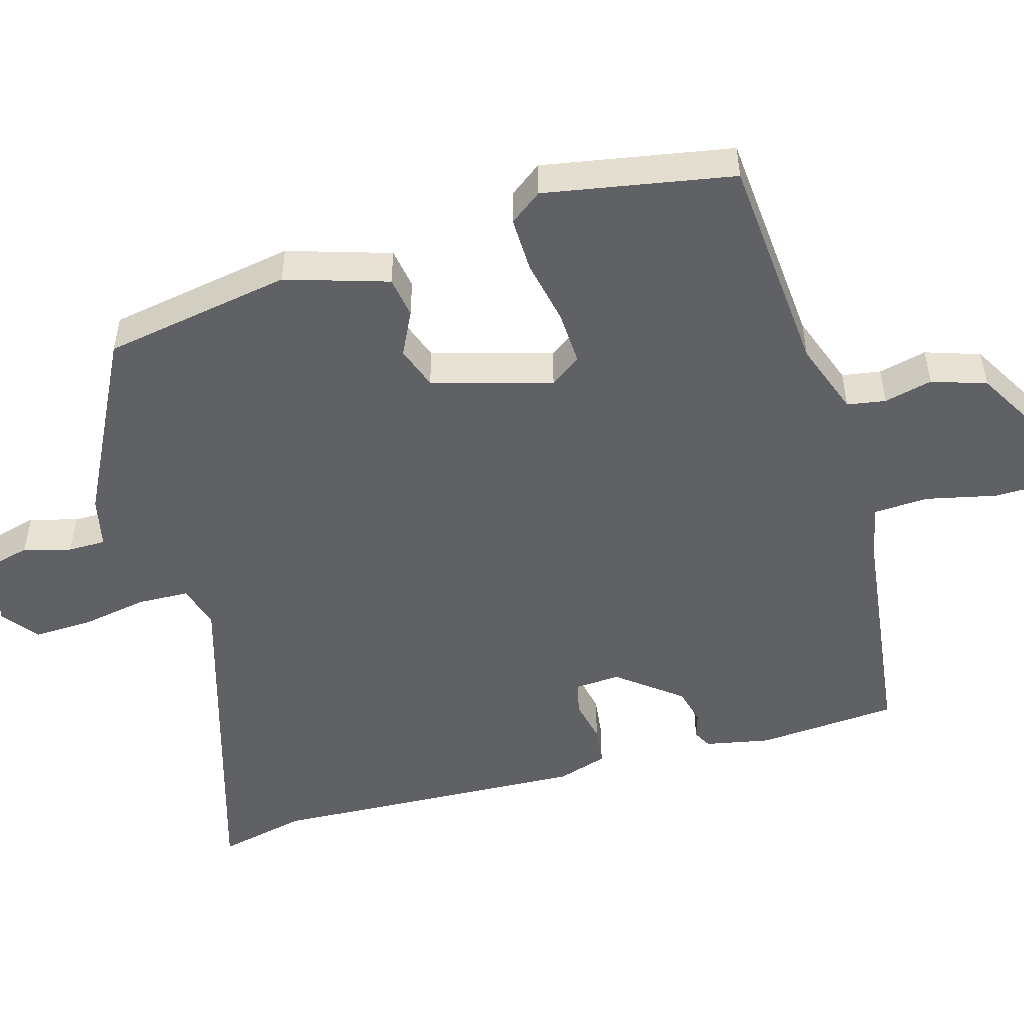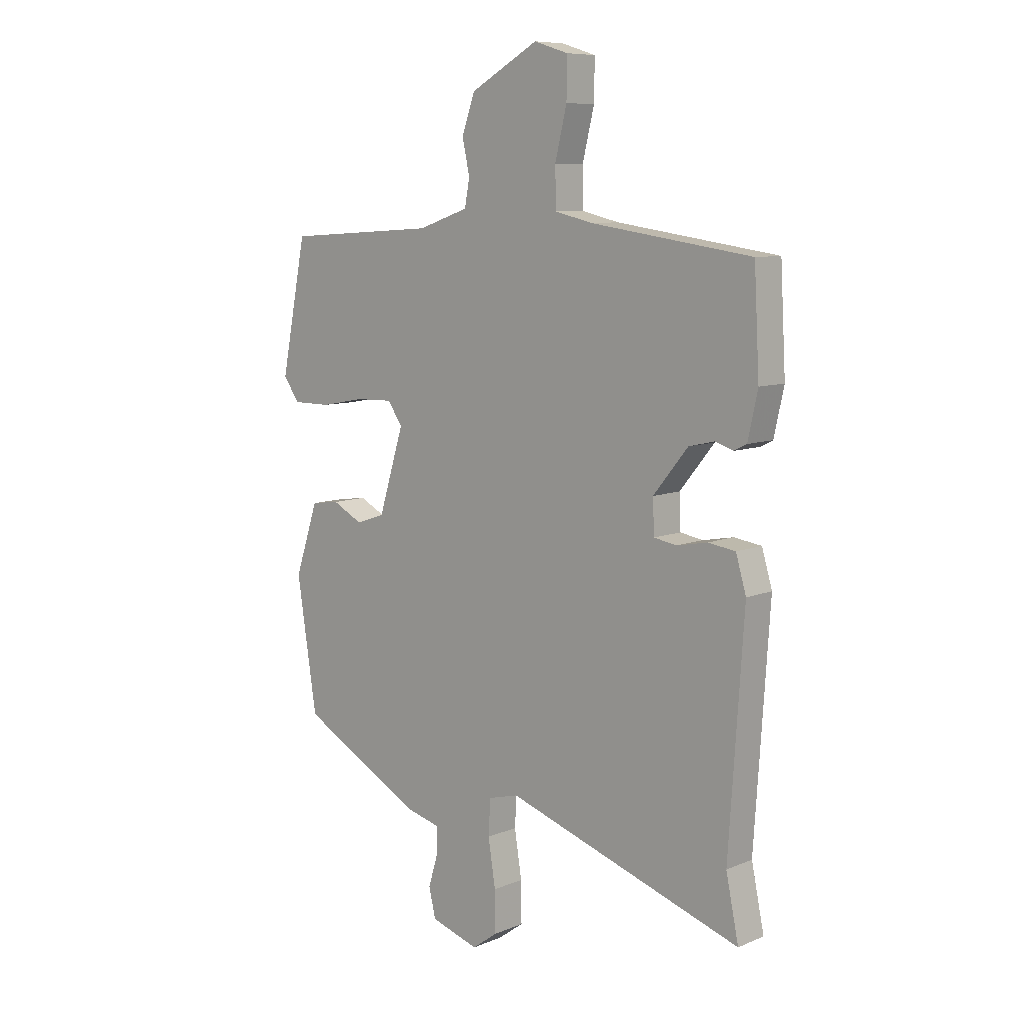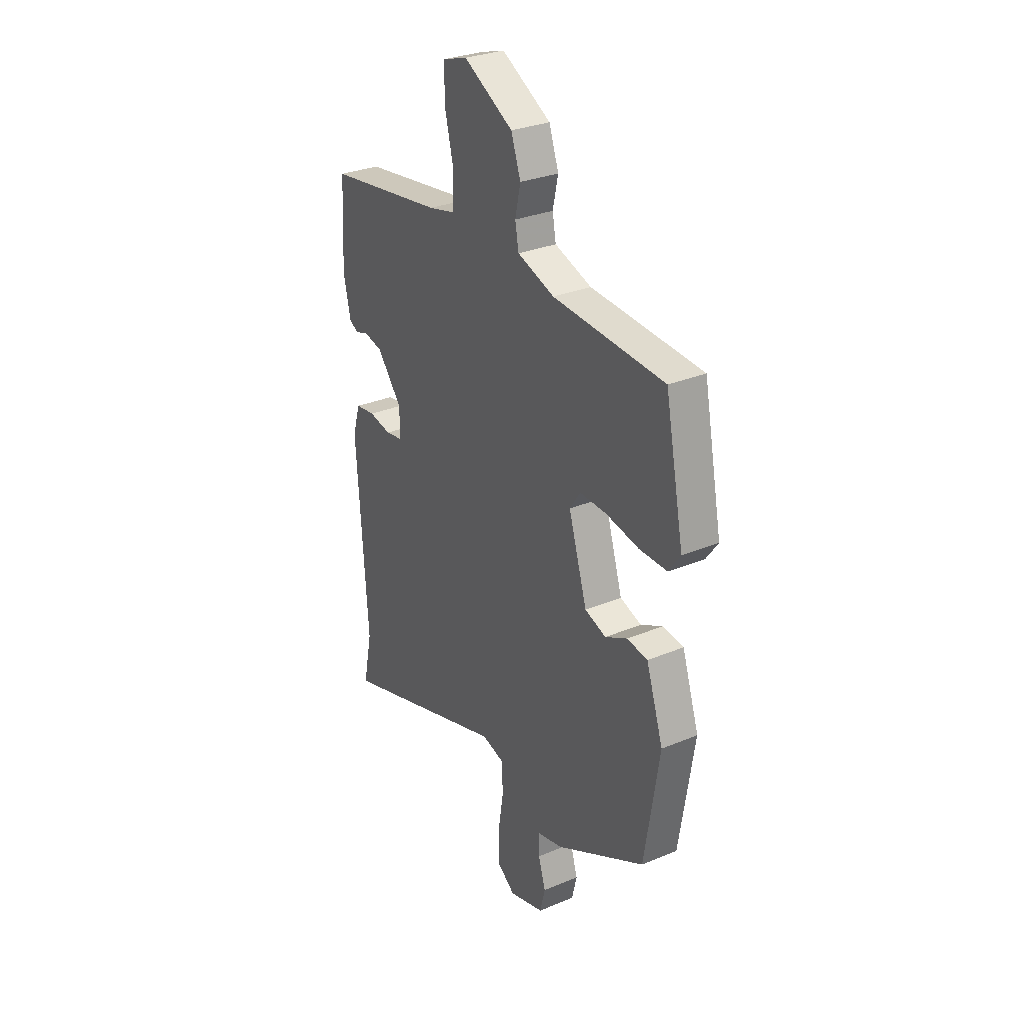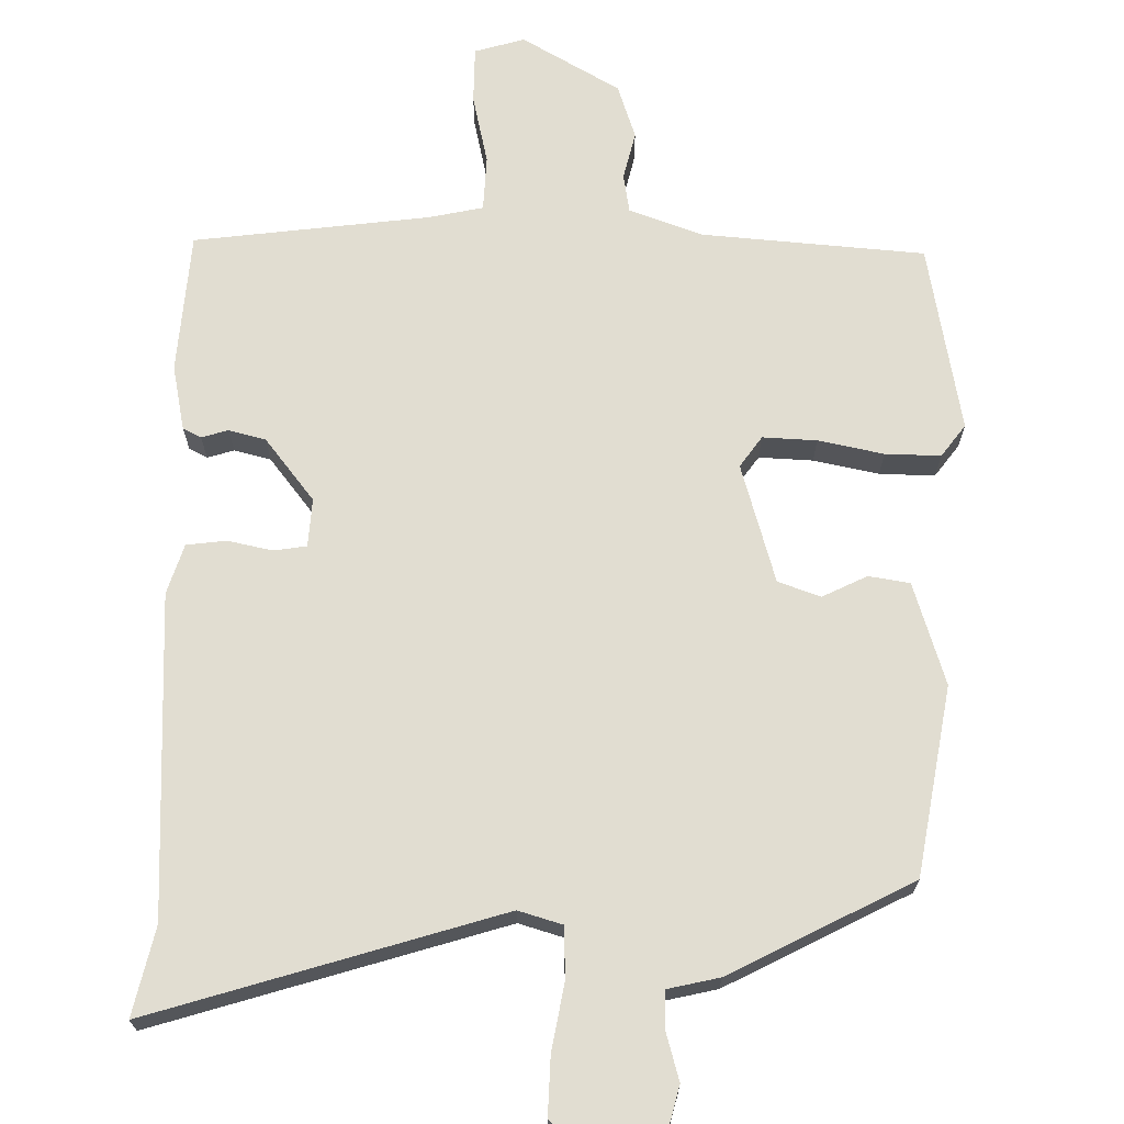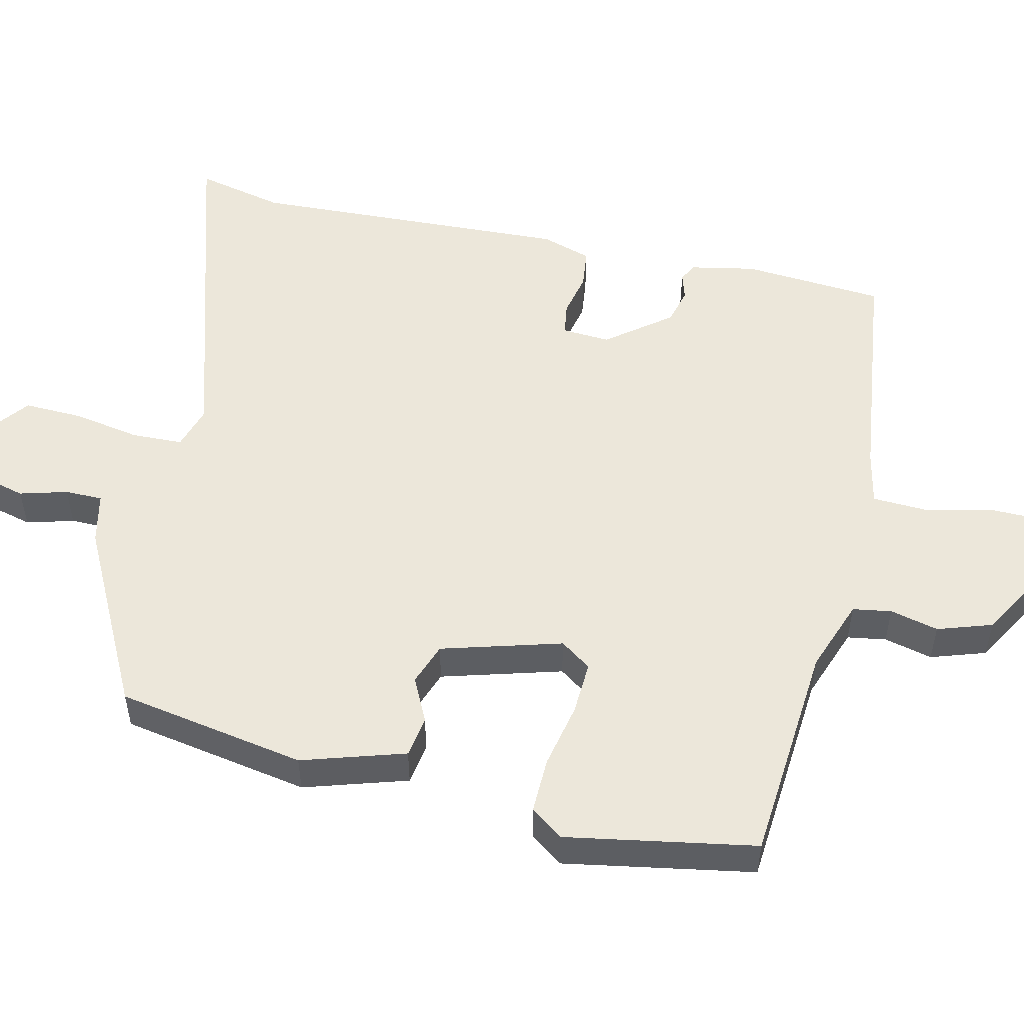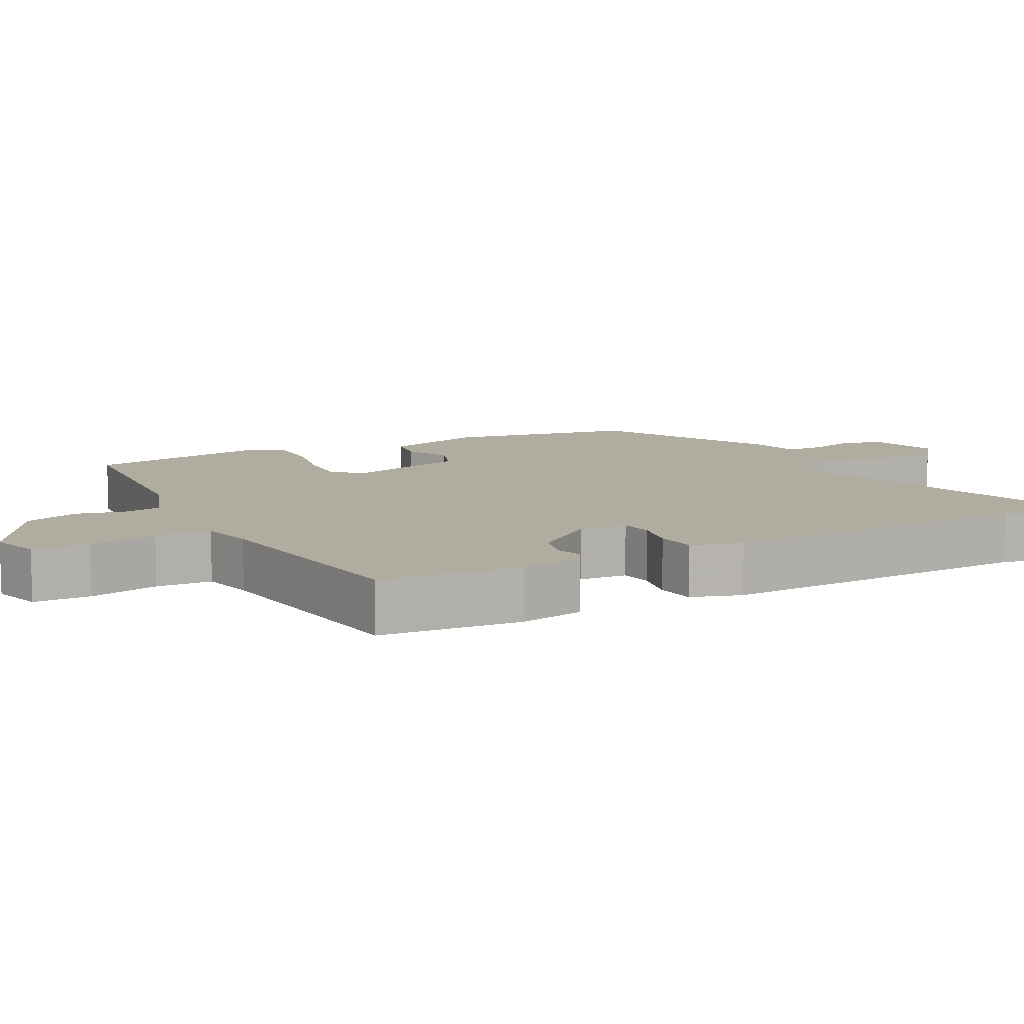
<metadata>
{"format":"obj","ext":"obj","renderer":"f3d","projection":"perspective","resolution":1024,"background":"white","views":[{"elev":-50.1,"azim":-72.8,"up":"+Y"},{"elev":8.7,"azim":42.3,"up":"+Z"},{"elev":30.1,"azim":-121.3,"up":"+Z"},{"elev":68.9,"azim":-178.0,"up":"+Y"},{"elev":51.9,"azim":-75.7,"up":"+Y"},{"elev":9.9,"azim":63.5,"up":"+Y"}]}
</metadata>
<code>
v 0.536 0.07 0.486
v 0.547 0.07 0.287
v 0.527 0.07 0.196
v 0.501 0.07 0.183
v 0.464 0.07 0.195
v 0.412 0.07 0.183
v 0.341 0.07 0.096
v 0.344 0.07 0.028
v 0.39 0.07 0.02
v 0.453 0.07 0.032
v 0.509 0.07 0.024
v 0.53 0.07 -0.047
v 0.5 0.07 -0.499
v 0.526 0.07 -0.624
v 0.041 0.07 -0.465
v -0.021 0.07 -0.482
v -0.025 0.07 -0.554
v -0.01 0.07 -0.648
v -0.009 0.07 -0.731
v -0.061 0.07 -0.769
v -0.16 0.07 -0.739
v -0.174 0.07 -0.68
v -0.154 0.07 -0.614
v -0.153 0.07 -0.561
v -0.225 0.07 -0.543
v -0.478 0.07 -0.406
v -0.519 0.07 -0.14
v -0.471 0.07 0.003
v -0.413 0.07 0.011
v -0.351 0.07 -0.021
v -0.291 0.07 -0.001
v -0.239 0.07 0.166
v -0.269 0.07 0.21
v -0.345 0.07 0.208
v -0.437 0.07 0.191
v -0.515 0.07 0.191
v -0.548 0.07 0.237
v -0.495 0.07 0.501
v -0.182 0.07 0.52
v -0.078 0.07 0.555
v -0.068 0.07 0.609
v -0.083 0.07 0.677
v -0.056 0.07 0.753
v 0.083 0.07 0.83
v 0.153 0.07 0.808
v 0.152 0.07 0.728
v 0.128 0.07 0.63
v 0.13 0.07 0.552
v 0.206 0.07 0.534
v 0.536 0 0.486
v 0.547 0 0.287
v 0.527 0 0.196
v 0.501 0 0.183
v 0.464 0 0.195
v 0.412 0 0.183
v 0.341 0 0.096
v 0.344 0 0.028
v 0.39 0 0.02
v 0.453 0 0.032
v 0.509 0 0.024
v 0.53 0 -0.047
v 0.5 0 -0.499
v 0.526 0 -0.624
v 0.041 0 -0.465
v -0.021 0 -0.482
v -0.025 0 -0.554
v -0.01 0 -0.648
v -0.009 0 -0.731
v -0.061 0 -0.769
v -0.16 0 -0.739
v -0.174 0 -0.68
v -0.154 0 -0.614
v -0.153 0 -0.561
v -0.225 0 -0.543
v -0.478 0 -0.406
v -0.519 0 -0.14
v -0.471 0 0.003
v -0.413 0 0.011
v -0.351 0 -0.021
v -0.291 0 -0.001
v -0.239 0 0.166
v -0.269 0 0.21
v -0.345 0 0.208
v -0.437 0 0.191
v -0.515 0 0.191
v -0.548 0 0.237
v -0.495 0 0.501
v -0.182 0 0.52
v -0.078 0 0.555
v -0.068 0 0.609
v -0.083 0 0.677
v -0.056 0 0.753
v 0.083 0 0.83
v 0.153 0 0.808
v 0.152 0 0.728
v 0.128 0 0.63
v 0.13 0 0.552
v 0.206 0 0.534
f 45 46 47
f 44 45 47
f 43 44 47
f 42 43 47
f 41 42 47
f 40 41 47 48
f 39 40 48 49
f 39 49 1
f 38 39 1
f 37 38 1
f 36 37 1
f 35 36 1
f 34 35 1
f 28 29 30
f 27 28 30
f 26 27 30
f 25 26 30
f 24 25 30
f 24 30 31
f 21 22 23
f 20 21 23
f 19 20 23
f 18 19 23
f 17 18 23
f 16 17 23 24
f 13 14 15
f 12 13 15
f 11 12 15
f 10 11 15
f 9 10 15
f 8 9 15 16
f 24 31 32
f 16 24 32
f 8 16 32
f 7 8 32
f 3 4 5
f 2 3 5
f 33 34 1 2
f 6 7 32 33
f 2 5 6 33
f 96 95 94
f 96 94 93
f 96 93 92
f 96 92 91
f 96 91 90
f 97 96 90 89
f 98 97 89 88
f 50 98 88
f 50 88 87
f 50 87 86
f 50 86 85
f 50 85 84
f 50 84 83
f 79 78 77
f 79 77 76
f 79 76 75
f 79 75 74
f 79 74 73
f 80 79 73
f 72 71 70
f 72 70 69
f 72 69 68
f 72 68 67
f 72 67 66
f 73 72 66 65
f 64 63 62
f 64 62 61
f 64 61 60
f 64 60 59
f 64 59 58
f 65 64 58 57
f 81 80 73
f 81 73 65
f 81 65 57
f 81 57 56
f 54 53 52
f 54 52 51
f 51 50 83 82
f 82 81 56 55
f 82 55 54 51
f 1 50 51 2
f 2 51 52 3
f 3 52 53 4
f 4 53 54 5
f 5 54 55 6
f 6 55 56 7
f 7 56 57 8
f 8 57 58 9
f 9 58 59 10
f 10 59 60 11
f 11 60 61 12
f 12 61 62 13
f 13 62 63 14
f 14 63 64 15
f 15 64 65 16
f 16 65 66 17
f 17 66 67 18
f 18 67 68 19
f 19 68 69 20
f 20 69 70 21
f 21 70 71 22
f 22 71 72 23
f 23 72 73 24
f 24 73 74 25
f 25 74 75 26
f 26 75 76 27
f 27 76 77 28
f 28 77 78 29
f 29 78 79 30
f 30 79 80 31
f 31 80 81 32
f 32 81 82 33
f 33 82 83 34
f 34 83 84 35
f 35 84 85 36
f 36 85 86 37
f 37 86 87 38
f 38 87 88 39
f 39 88 89 40
f 40 89 90 41
f 41 90 91 42
f 42 91 92 43
f 43 92 93 44
f 44 93 94 45
f 45 94 95 46
f 46 95 96 47
f 47 96 97 48
f 48 97 98 49
f 49 98 50 1

</code>
